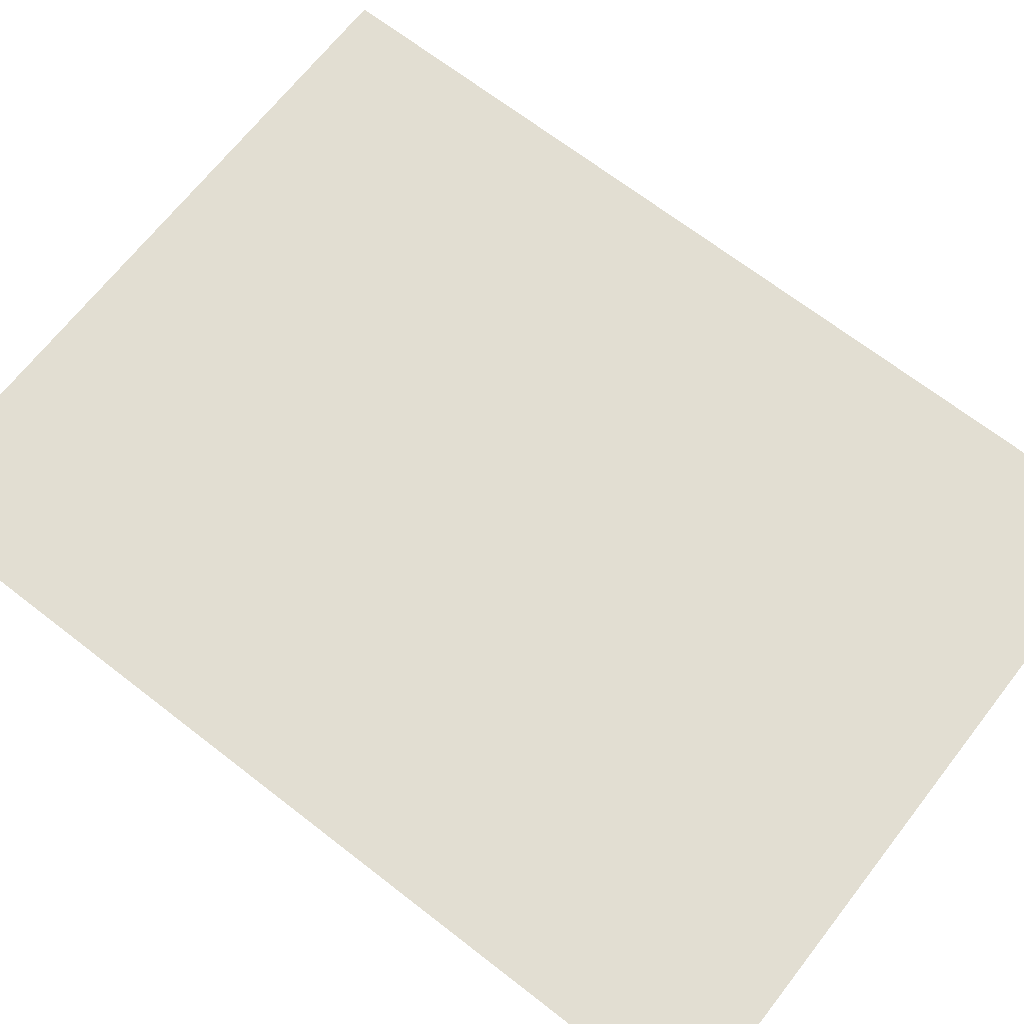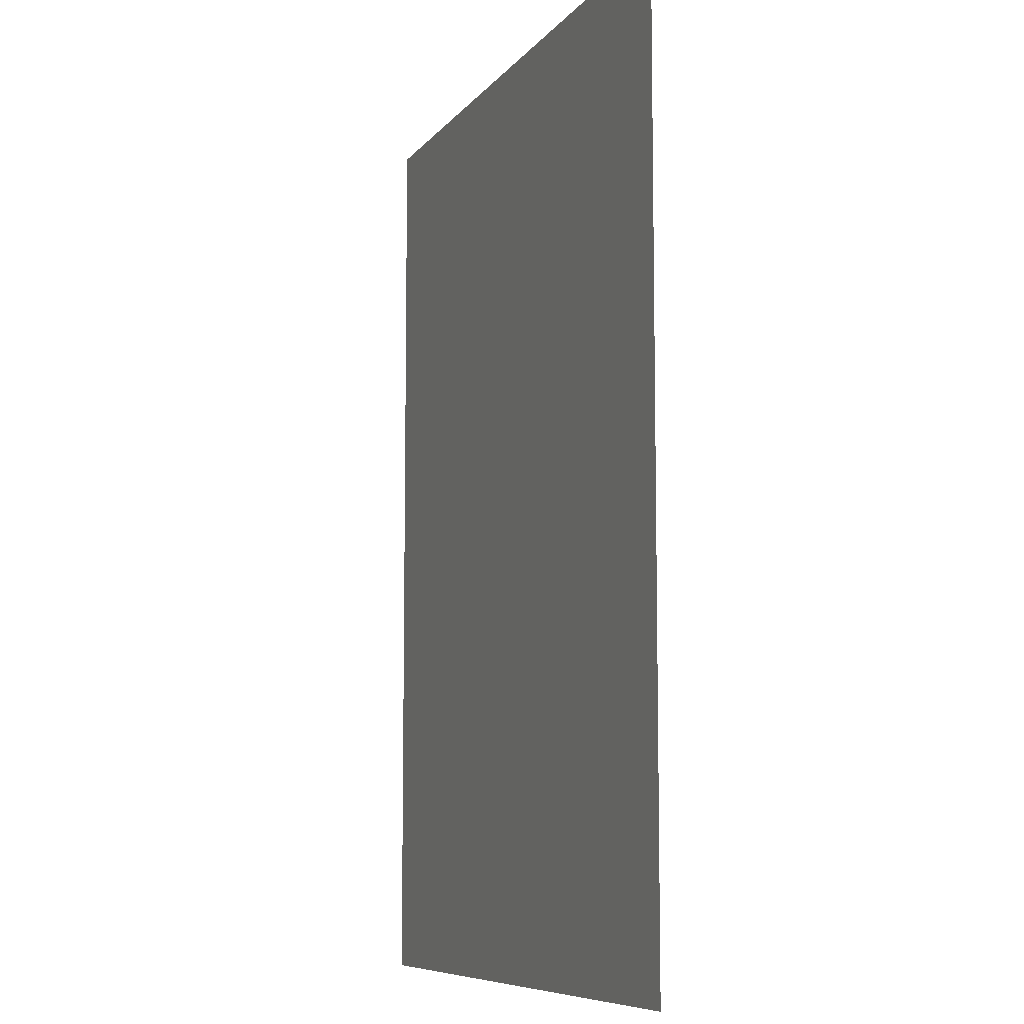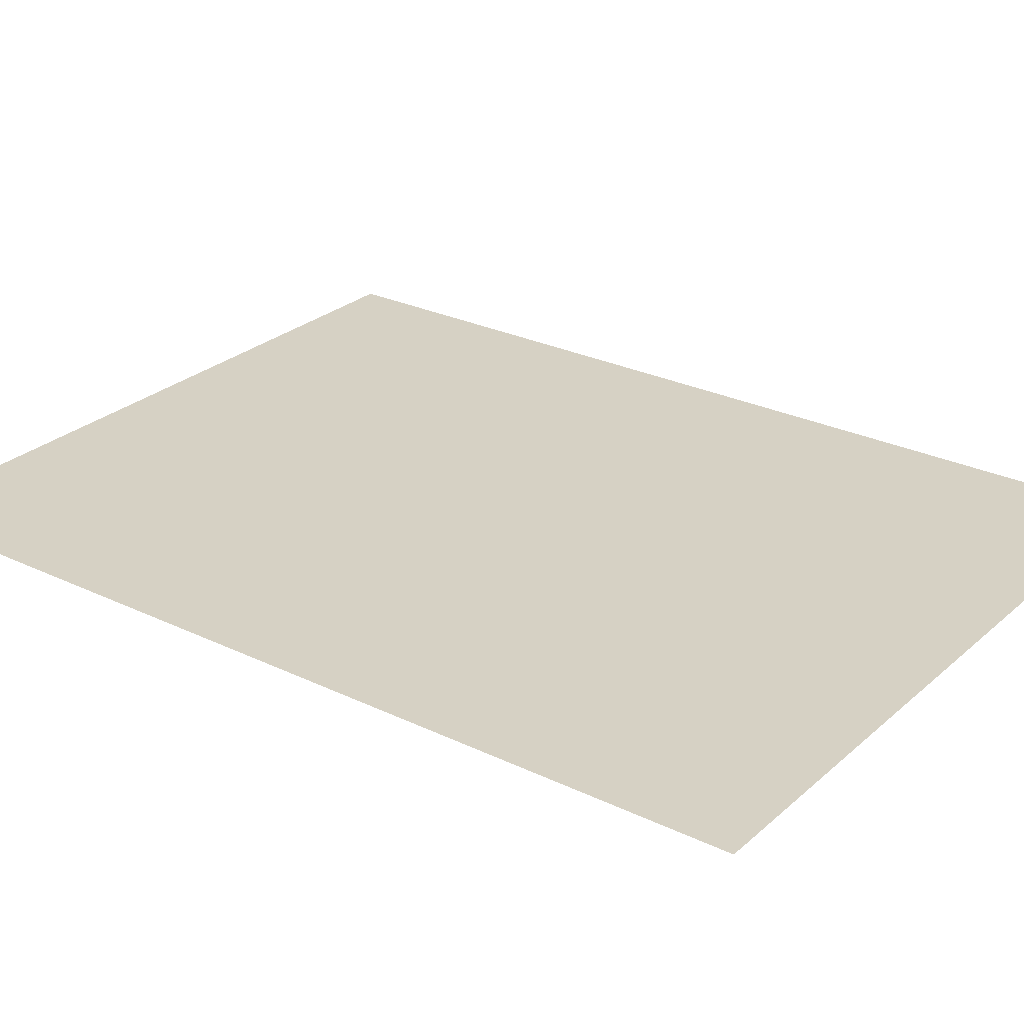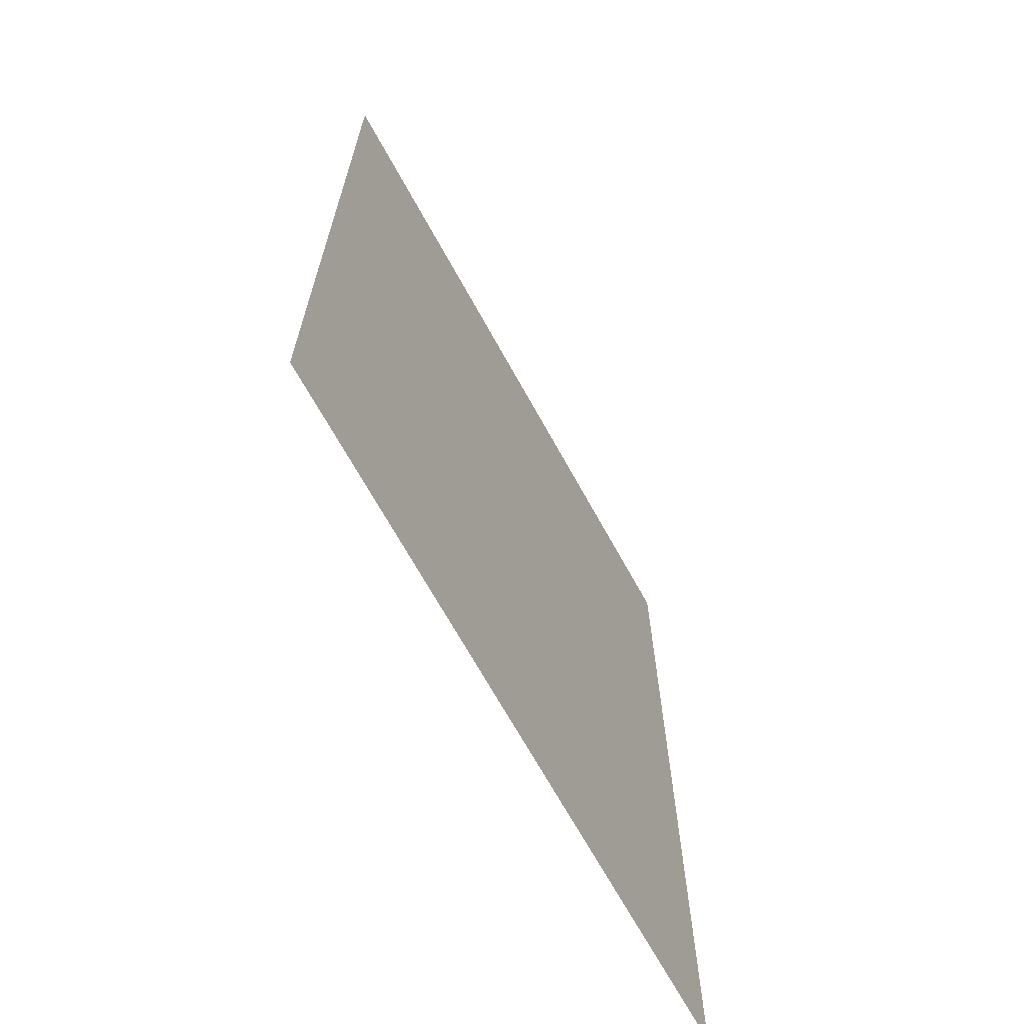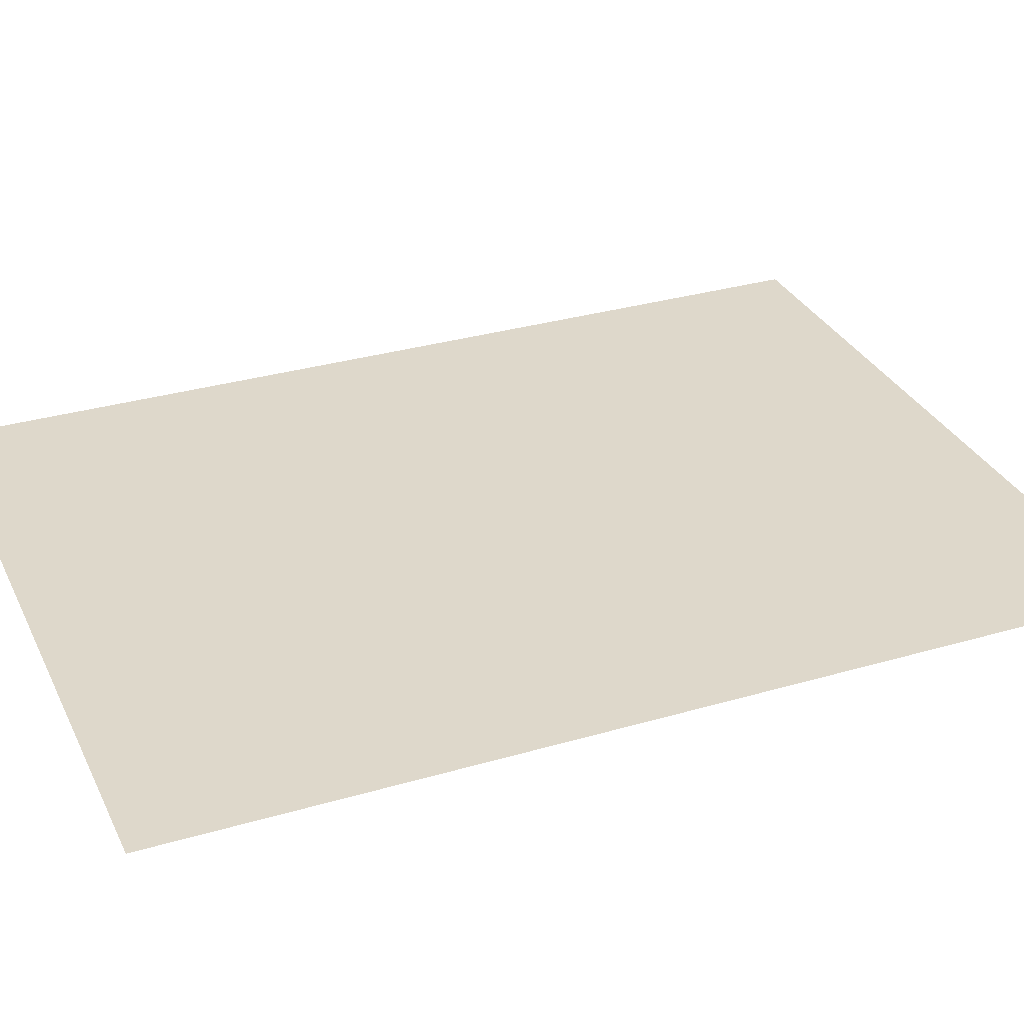
<metadata>
{"format":"obj","ext":"obj","renderer":"f3d","projection":"perspective","resolution":1024,"background":"white","views":[{"elev":68.0,"azim":-52.1,"up":"+Y"},{"elev":-8.1,"azim":-110.7,"up":"+Z"},{"elev":26.9,"azim":126.8,"up":"+Y"},{"elev":-68.5,"azim":118.9,"up":"+Z"},{"elev":31.6,"azim":-112.5,"up":"+Y"}]}
</metadata>
<code>
v 0.0153 0 -0.00295
v 0.01875 0 -0.01575
v 0.01755 0 0.0163
v 0.0153 0 0.00565
v -0.0086 0 0.00565
v 0.0153 0 0.00565
v 0.01755 0 0.0163
v -0.0086 0 0.0163
v 0.01875 0 -0.01575
v 0.0153 0 -0.00295
v -0.0086 0 -0.00295
v -0.0086 0 -0.01575
v 0.01875 0 -0.01575
v 0.01875 0 0.025
v 0.01755 0 0.025
v 0.01755 0 0.0163
v -0.0086 0 0.0163
v 0.01755 0 0.0163
v 0.01755 0 0.025
v -0.01875 0 0.025
v 0.01875 0 -0.01575
v -0.0086 0 -0.01575
v -0.01875 0 -0.025
v 0.01875 0 -0.025
v -0.01875 0 0.025
v -0.0086 0 0.00565
v -0.0086 0 0.0163
v -0.0086 0 0.00565
v -0.01875 0 0.025
v -0.01875 0 -0.025
v -0.0086 0 -0.00295
v -0.01875 0 -0.025
v -0.0086 0 -0.01575
v -0.0086 0 -0.00295
v -0.0086 0 0.00565
v -0.0086 0 -0.00295
v 0.0153 0 -0.00295
v 0.0153 0 0.00565
g mesh51907
f 1 2 3
f 3 4 1
f 5 6 7
f 7 8 5
f 9 10 11
f 11 12 9
f 13 14 15
f 15 16 13
g mesh51908
f 17 18 19
f 19 20 17
f 21 22 23
f 23 24 21
f 25 26 27
f 28 29 30
f 30 31 28
f 32 33 34
f 35 36 37
f 37 38 35

</code>
